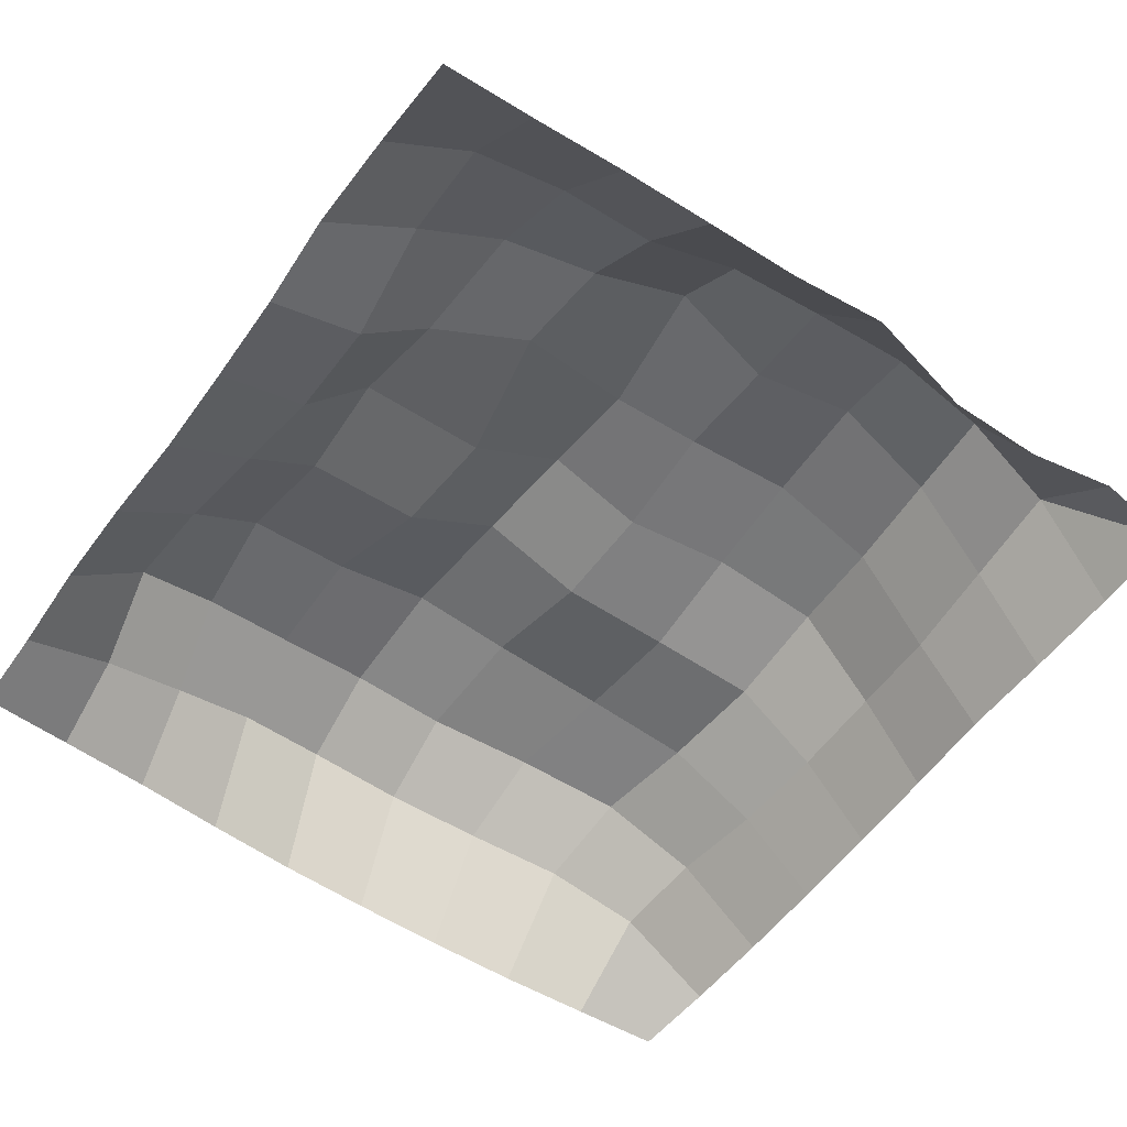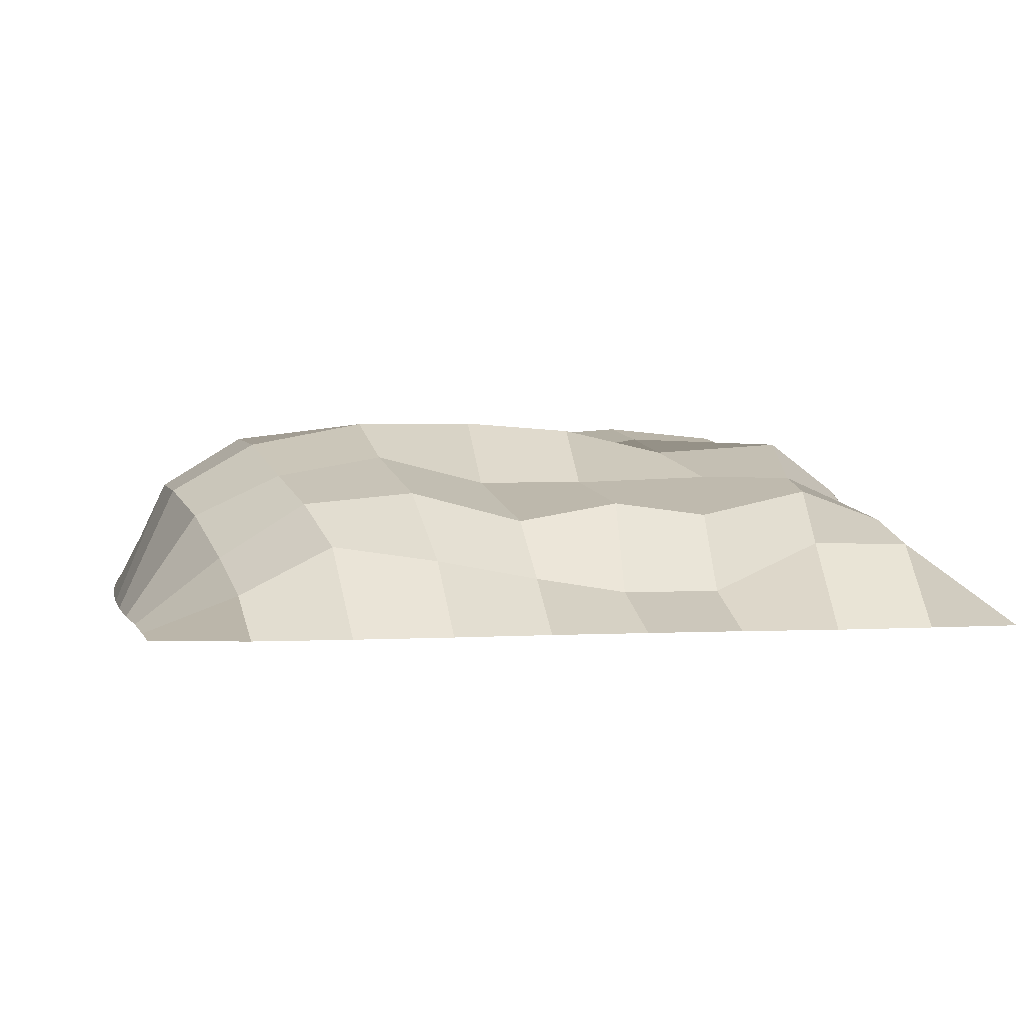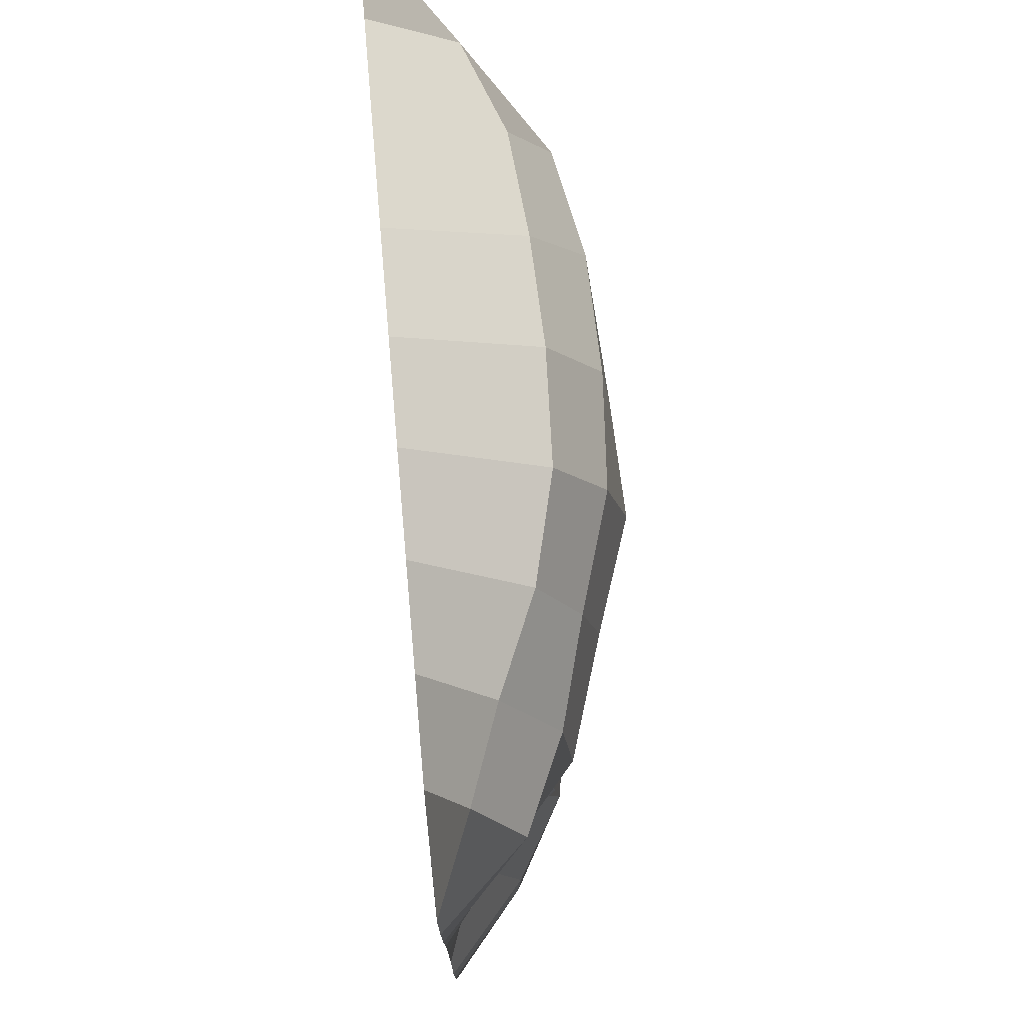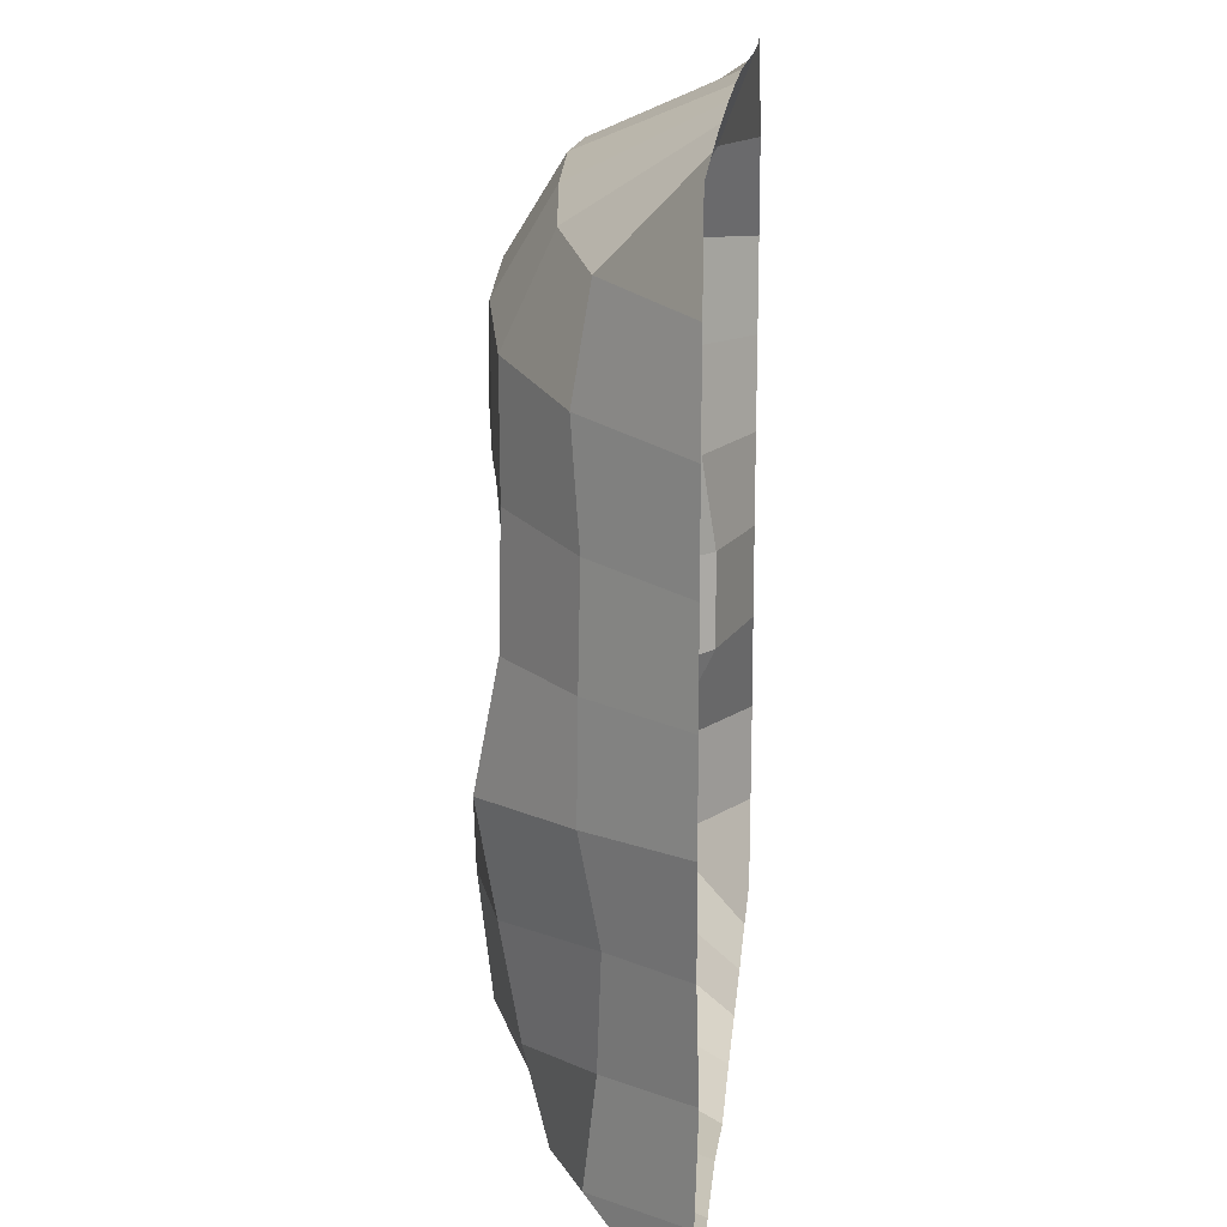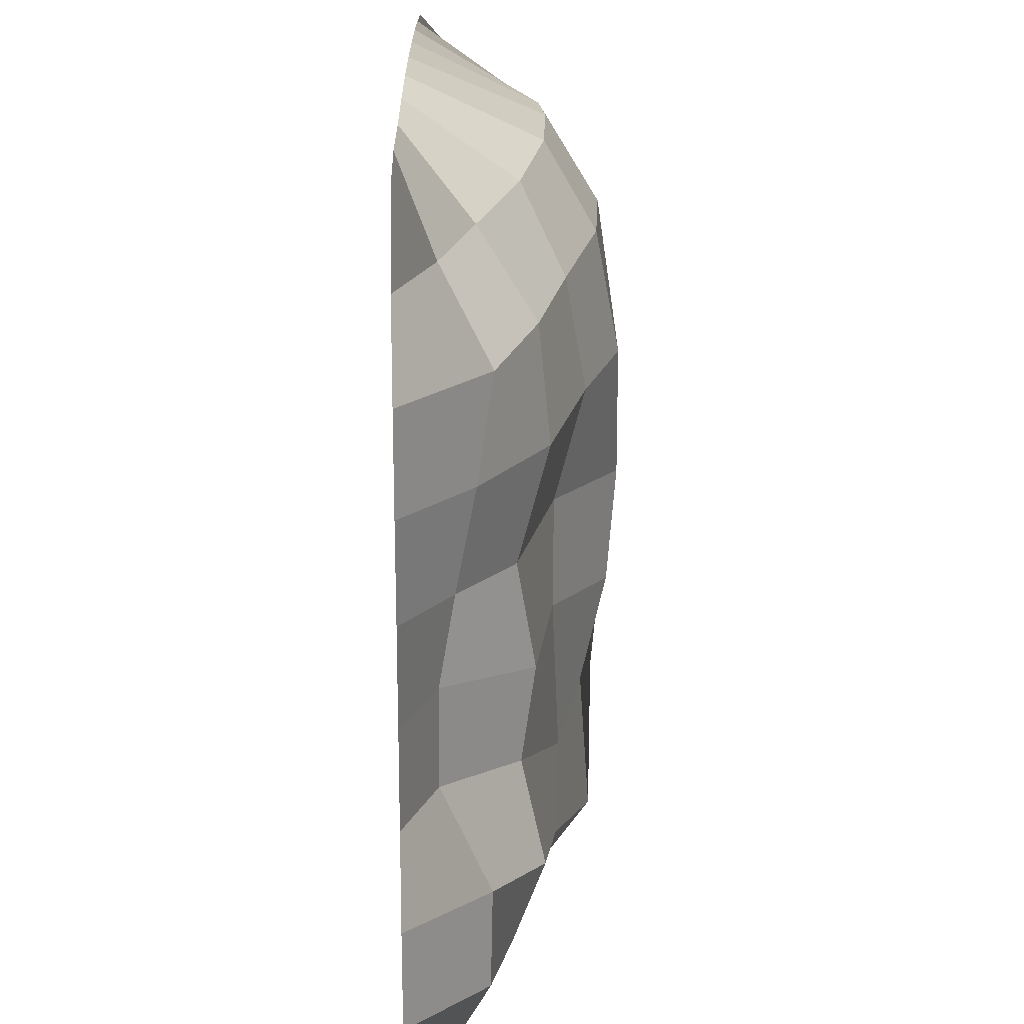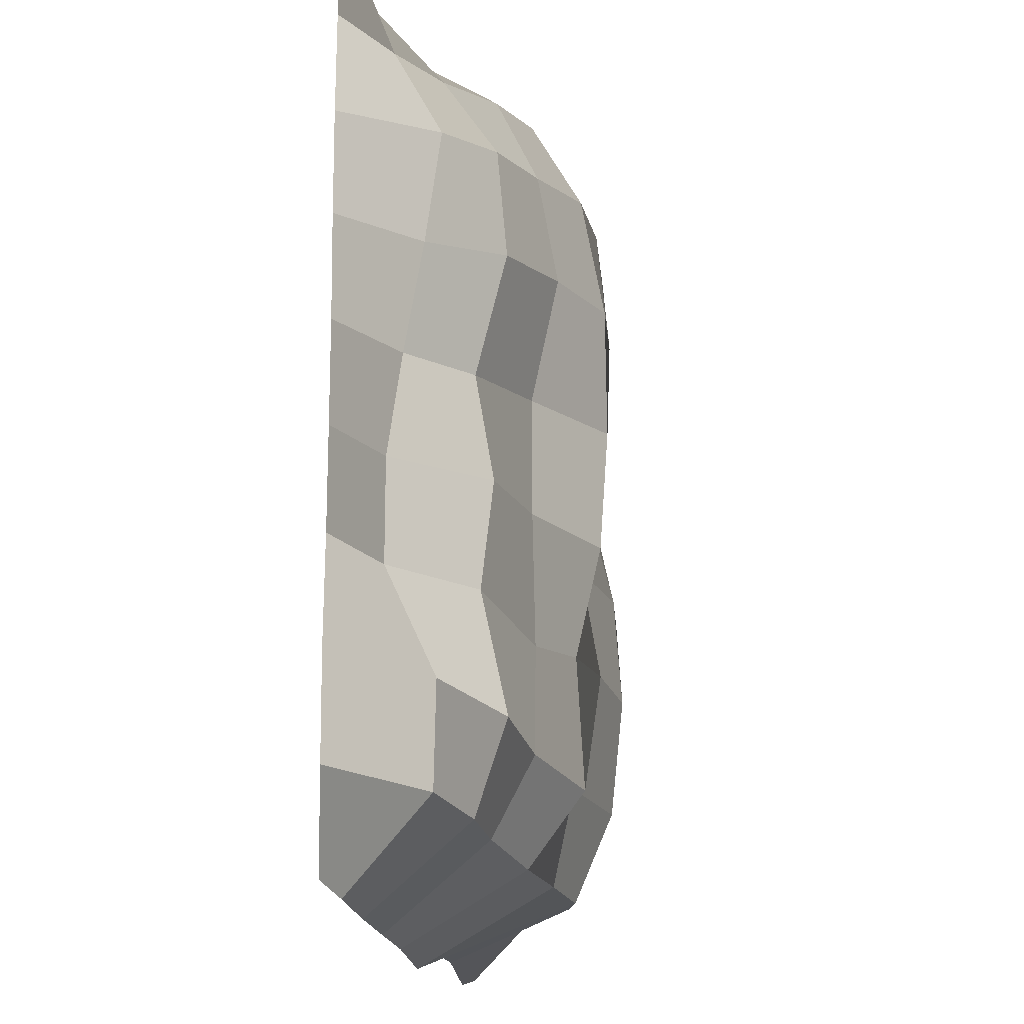
<metadata>
{"format":"obj","ext":"obj","renderer":"f3d","projection":"perspective","resolution":1024,"background":"white","views":[{"elev":-55.6,"azim":144.6,"up":"+Y"},{"elev":2.4,"azim":78.0,"up":"+Y"},{"elev":75.6,"azim":85.1,"up":"+Z"},{"elev":17.7,"azim":-84.7,"up":"+Z"},{"elev":19.7,"azim":89.6,"up":"+Z"},{"elev":-16.1,"azim":97.4,"up":"+Z"}]}
</metadata>
<code>
v 8.038 0 -8.028
v 6.299 0 -8.105
v 4.523 0 -8.208
v 2.733 0 -8.271
v 0.9623 0 -8.325
v -0.8477 0 -8.5
v -3.007 0 -8
v -4.812 0 -8
v -6.411 0 -8.293
v -8.062 0.003787 -8.071
v 8.12 0 -6.305
v 6.411 1.451 -6.474
v 4.603 1.838 -6.627
v 2.784 1.865 -6.692
v 1.052 2.284 -6.979
v -0.846 2.521 -7.047
v -2.883 2.711 -7.102
v -4.748 2.378 -6.99
v -6.544 1.702 -6.69
v -8.106 0 -6.343
v 8.162 0 -4.459
v 6.414 1.488 -4.647
v 4.772 2.42 -4.976
v 2.964 2.646 -5.28
v 1.097 3.312 -5.602
v -0.9309 2.897 -5.234
v -3.07 3.414 -5.379
v -5.035 2.743 -5.142
v -6.602 1.485 -4.792
v -8.06 -0.04896 -4.499
v 8.058 0 -2.659
v 6.297 0.5959 -2.727
v 4.99 1.985 -2.866
v 3.115 2.675 -3.417
v 0.8385 3.144 -3.129
v -1.031 3.413 -3.088
v -3.235 3.633 -3.153
v -5.313 3.042 -3.062
v -6.744 1.405 -2.847
v -8.057 0 -2.675
v 8.031 0 -0.8916
v 6.333 0.6055 -0.9049
v 5.165 2.23 -1.035
v 2.655 2.569 -0.9194
v 0.8441 3.607 -1.088
v -1.033 3.06 -1.035
v -3.277 3.478 -1.092
v -5.5 3.34 -1.099
v -6.948 1.719 -0.9672
v -8.117 0 -0.8878
v 8.023 0 0.8869
v 6.486 0.8928 0.8198
v 5.148 1.905 0.8475
v 2.792 2.579 1.15
v 0.949 3.768 1.068
v -0.9768 2.955 0.9973
v -3.207 2.953 0.9761
v -5.425 2.955 0.9801
v -6.967 1.692 0.9625
v -8.167 0 0.9106
v 8.091 0 2.675
v 6.621 1.255 2.713
v 5.241 2.457 2.958
v 3.131 3.1 3.271
v 1.13 3.758 3.387
v -0.9048 3.664 3.415
v -3.186 3.32 3.255
v -5.26 2.931 3.091
v -6.883 1.663 2.886
v -8.187 0 2.715
v 8.105 0 4.474
v 6.671 1.541 4.65
v 5.047 2.259 4.98
v 3.191 2.747 5.268
v 1.205 3.336 5.605
v -0.7985 3.438 5.711
v -2.945 3.365 5.497
v -5.005 2.974 5.166
v -6.735 1.81 4.813
v -8.186 0 4.536
v 8.038 0 6.241
v 6.353 0.6583 6.323
v 4.716 1.246 6.538
v 3.031 1.971 6.884
v 1.186 2.408 7.211
v -0.795 2.467 7.292
v -2.758 2.381 7.151
v -4.717 2.188 6.882
v -6.53 1.532 6.582
v -8.146 0 6.336
v 8.001 0.03815 8.005
v 6.235 0 8.035
v 4.477 0 8.105
v 2.724 0 8.215
v 0.9568 0 8.301
v -0.8402 0 8.325
v -2.654 0 8.318
v -4.501 0 8.272
v -6.331 0 8.169
v -8.064 0 8.058
f 12 11 1 2
f 19 10 20
f 19 18 8 9
f 18 17 7 8
f 17 16 6 7
f 16 15 5 6
f 15 14 4 5
f 14 13 3 4
f 13 12 2 3
f 30 29 19 20
f 32 31 21 22
f 33 32 22 23
f 34 33 23 24
f 35 34 24 25
f 36 35 25 26
f 37 36 26 27
f 38 37 27 28
f 39 38 28 29
f 40 39 29 30
f 42 41 31 32
f 43 42 32 33
f 44 43 33 34
f 45 44 34 35
f 46 45 35 36
f 47 46 36 37
f 48 47 37 38
f 49 48 38 39
f 50 49 39 40
f 52 51 41 42
f 53 52 42 43
f 54 53 43 44
f 55 54 44 45
f 56 55 45 46
f 57 56 46 47
f 58 57 47 48
f 59 58 48 49
f 60 59 49 50
f 62 61 51 52
f 63 62 52 53
f 64 63 53 54
f 65 64 54 55
f 66 65 55 56
f 67 66 56 57
f 68 67 57 58
f 69 68 58 59
f 70 69 59 60
f 72 71 61 62
f 73 72 62 63
f 74 73 63 64
f 75 74 64 65
f 76 75 65 66
f 77 76 66 67
f 78 77 67 68
f 79 78 68 69
f 80 79 69 70
f 82 81 71 72
f 83 82 72 73
f 84 83 73 74
f 85 84 74 75
f 86 85 75 76
f 87 86 76 77
f 88 87 77 78
f 89 88 78 79
f 90 89 79 80
f 92 91 81 82
f 93 92 82 83
f 94 93 83 84
f 95 94 84 85
f 96 95 85 86
f 97 96 86 87
f 98 97 87 88
f 99 98 88 89
f 100 99 89 90
f 22 21 11 12
f 23 22 12 13
f 24 23 13 14
f 25 24 14 15
f 26 25 15 16
f 27 26 16 17
f 28 27 17 18
f 29 28 18 19
f 19 9 10

</code>
